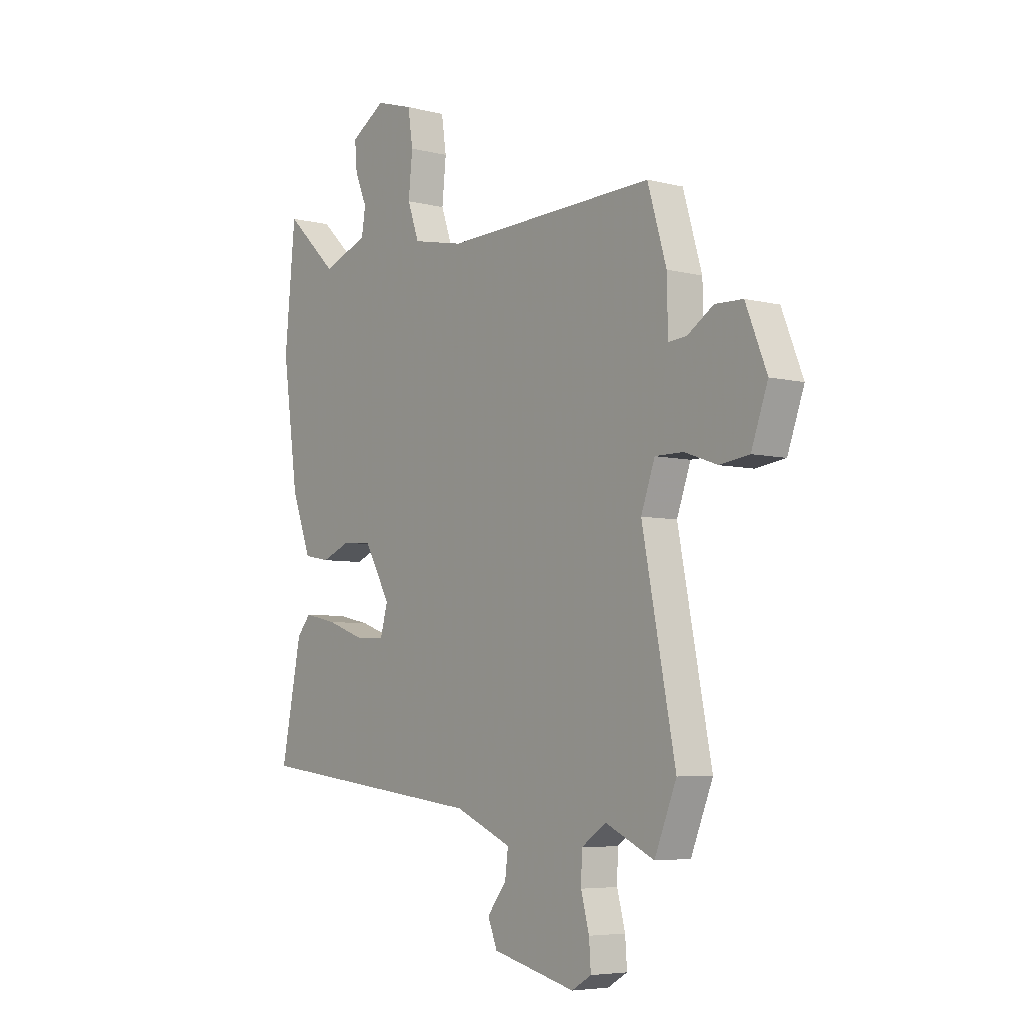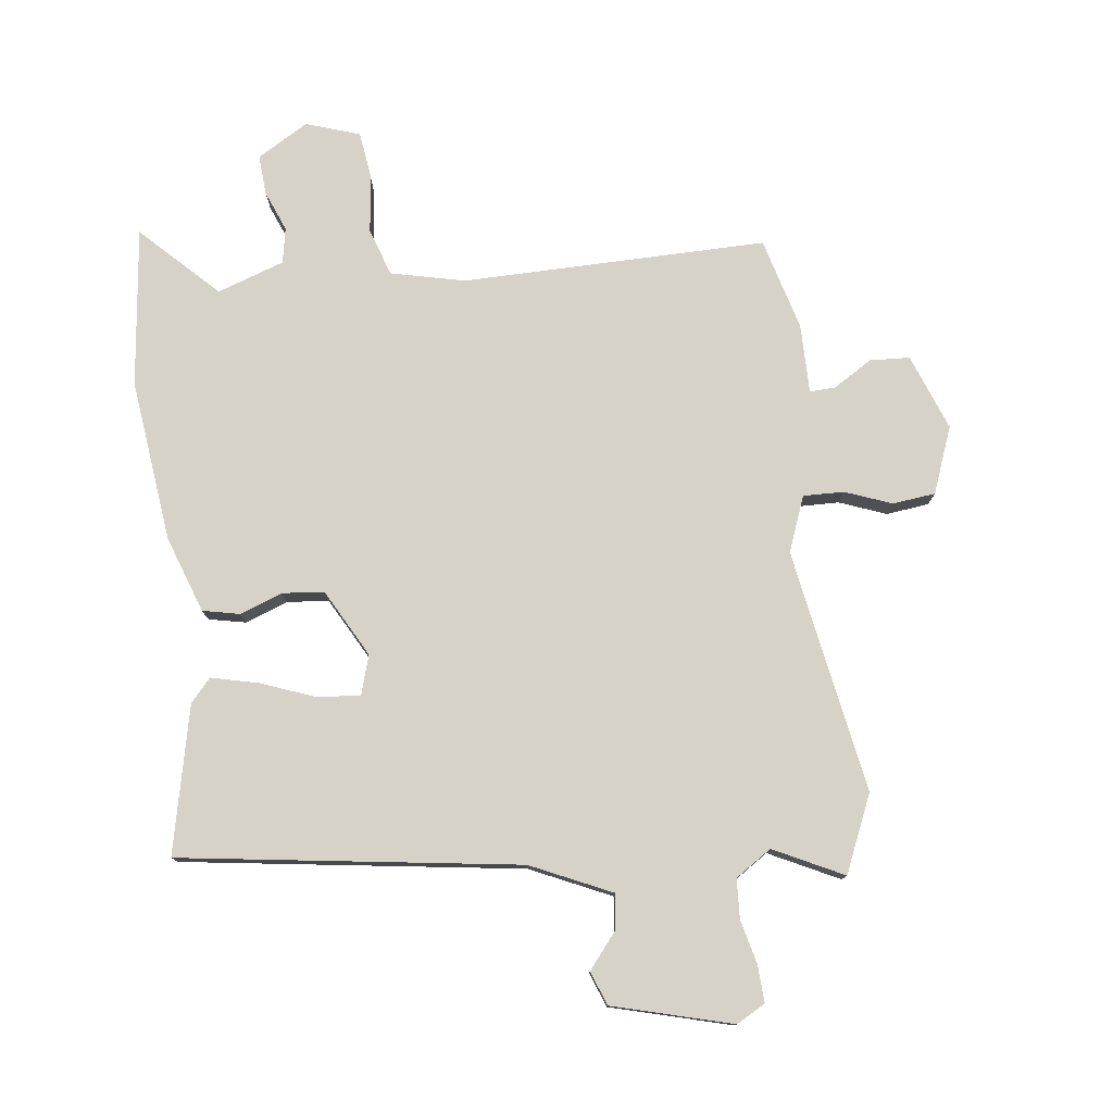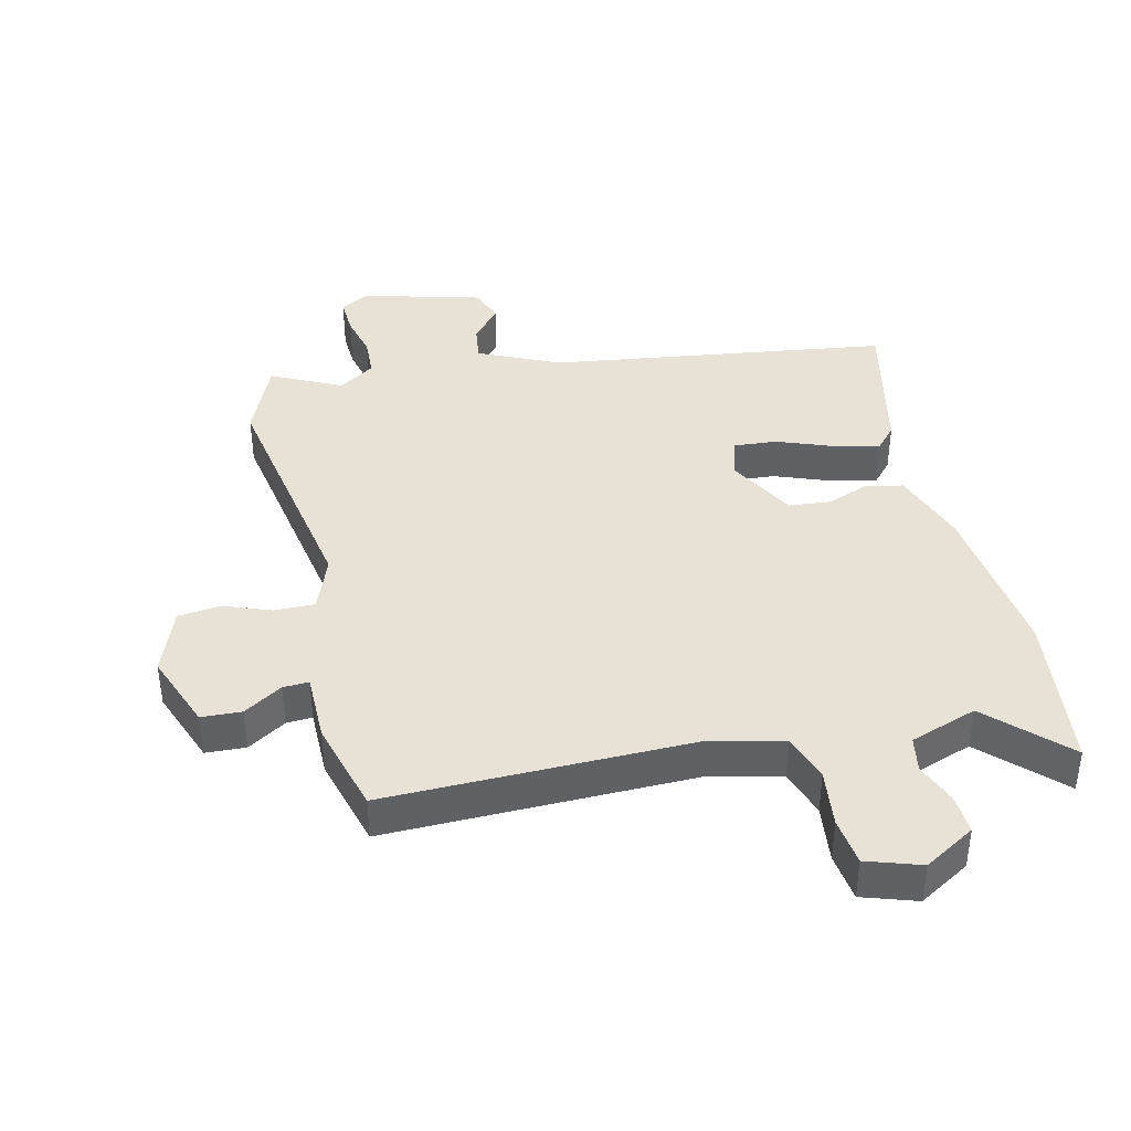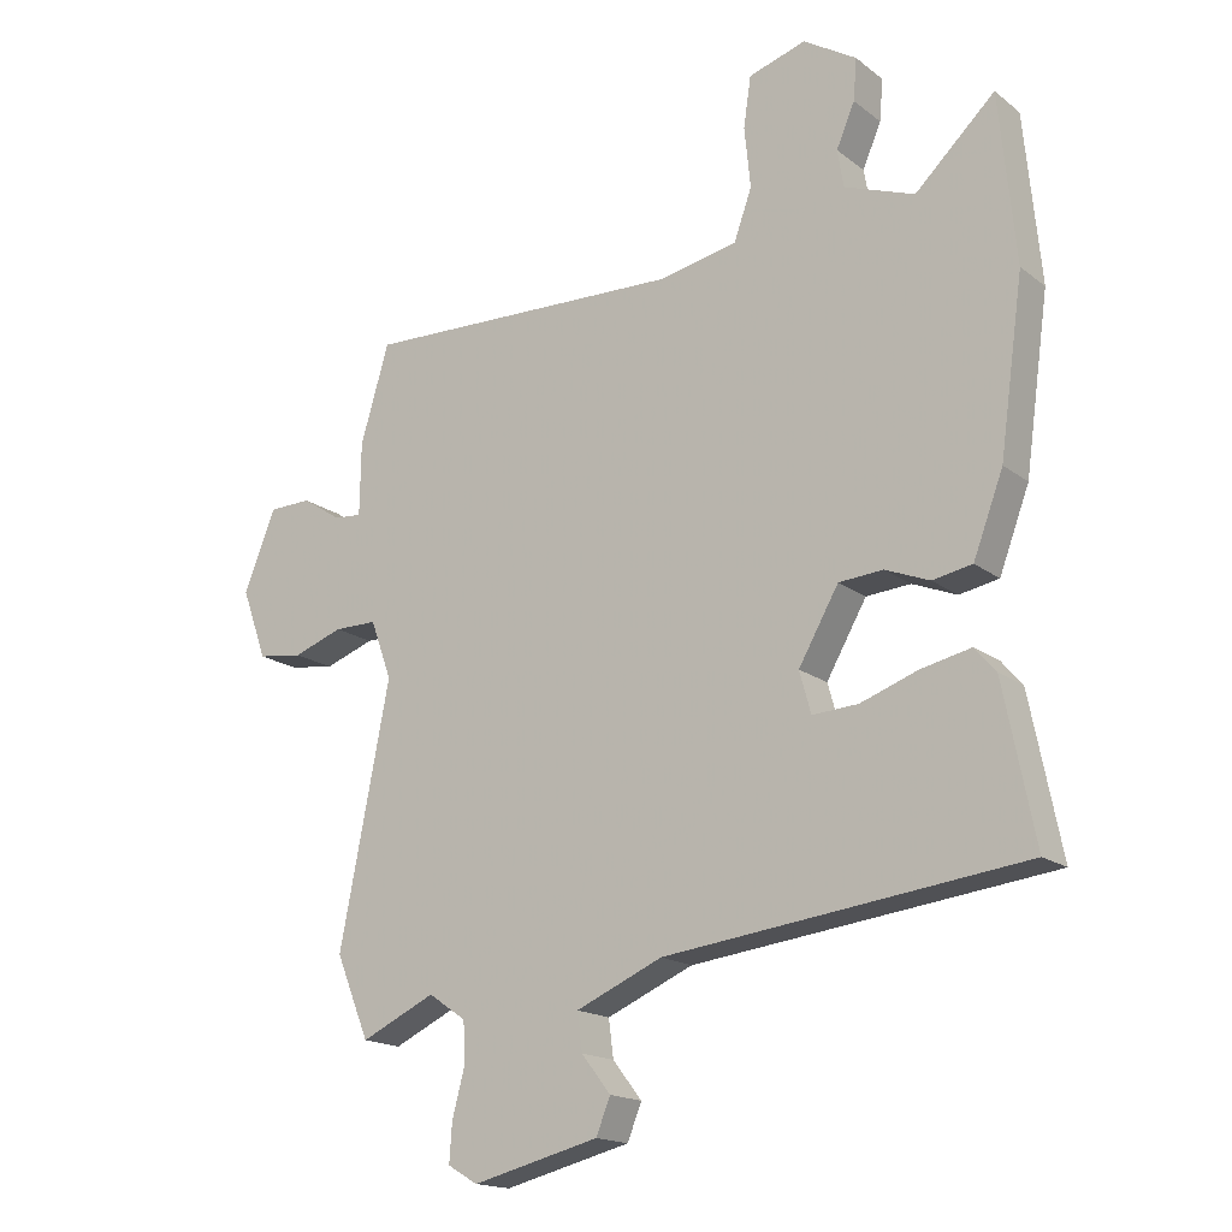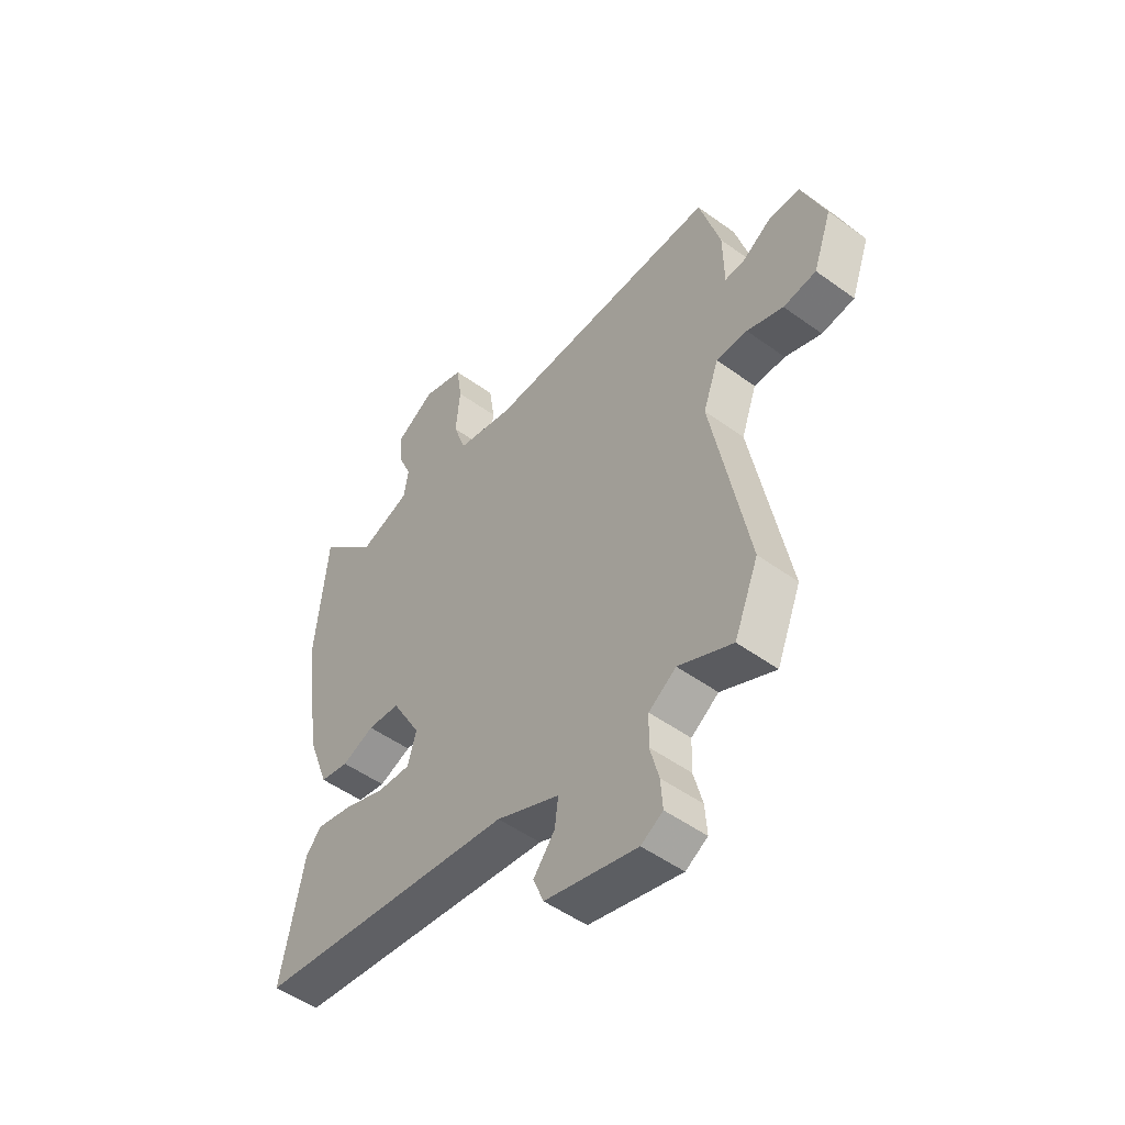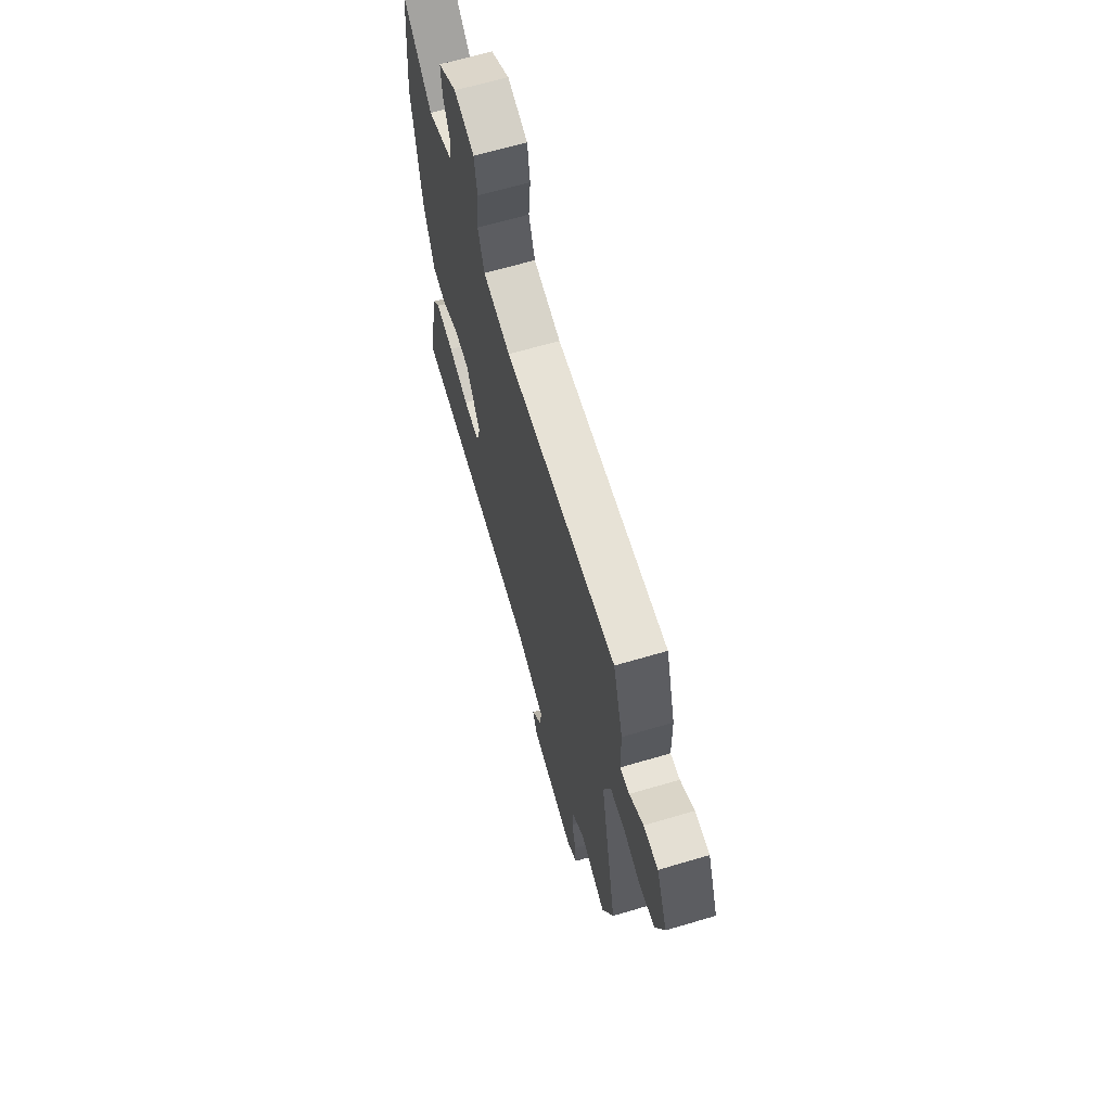
<metadata>
{"format":"obj","ext":"obj","renderer":"f3d","projection":"perspective","resolution":1024,"background":"white","views":[{"elev":-5.7,"azim":-127.6,"up":"+Z"},{"elev":77.8,"azim":174.2,"up":"+Y"},{"elev":40.3,"azim":-12.2,"up":"+Y"},{"elev":-17.0,"azim":34.3,"up":"+Z"},{"elev":-50.2,"azim":-128.6,"up":"+Z"},{"elev":64.9,"azim":-106.6,"up":"+Z"}]}
</metadata>
<code>
v 0.492 0.07 0.586
v 0.516 0.07 0.339
v 0.481 0.07 0.087
v 0.437 0.07 -0.03
v 0.379 0.07 -0.041
v 0.314 0.07 -0.015
v 0.249 0.07 -0.02
v 0.19 0.07 -0.123
v 0.207 0.07 -0.184
v 0.274 0.07 -0.18
v 0.358 0.07 -0.15
v 0.432 0.07 -0.134
v 0.463 0.07 -0.17
v 0.509 0.07 -0.399
v -0.017 0.07 -0.463
v -0.144 0.07 -0.518
v -0.137 0.07 -0.573
v -0.094 0.07 -0.628
v -0.115 0.07 -0.68
v -0.301 0.07 -0.726
v -0.345 0.07 -0.7
v -0.341 0.07 -0.643
v -0.323 0.07 -0.575
v -0.325 0.07 -0.514
v -0.38 0.07 -0.476
v -0.489 0.07 -0.527
v -0.538 0.07 -0.407
v -0.464 0.07 -0.03
v -0.495 0.07 0.056
v -0.558 0.07 0.056
v -0.631 0.07 0.03
v -0.697 0.07 0.039
v -0.734 0.07 0.142
v -0.687 0.07 0.259
v -0.625 0.07 0.261
v -0.566 0.07 0.223
v -0.526 0.07 0.22
v -0.524 0.07 0.327
v -0.482 0.07 0.469
v -0.01 0.07 0.454
v 0.105 0.07 0.478
v 0.131 0.07 0.551
v 0.122 0.07 0.64
v 0.133 0.07 0.714
v 0.217 0.07 0.74
v 0.295 0.07 0.692
v 0.29 0.07 0.631
v 0.263 0.07 0.568
v 0.272 0.07 0.513
v 0.375 0.07 0.475
v 0.492 0 0.586
v 0.516 0 0.339
v 0.481 0 0.087
v 0.437 0 -0.03
v 0.379 0 -0.041
v 0.314 0 -0.015
v 0.249 0 -0.02
v 0.19 0 -0.123
v 0.207 0 -0.184
v 0.274 0 -0.18
v 0.358 0 -0.15
v 0.432 0 -0.134
v 0.463 0 -0.17
v 0.509 0 -0.399
v -0.017 0 -0.463
v -0.144 0 -0.518
v -0.137 0 -0.573
v -0.094 0 -0.628
v -0.115 0 -0.68
v -0.301 0 -0.726
v -0.345 0 -0.7
v -0.341 0 -0.643
v -0.323 0 -0.575
v -0.325 0 -0.514
v -0.38 0 -0.476
v -0.489 0 -0.527
v -0.538 0 -0.407
v -0.464 0 -0.03
v -0.495 0 0.056
v -0.558 0 0.056
v -0.631 0 0.03
v -0.697 0 0.039
v -0.734 0 0.142
v -0.687 0 0.259
v -0.625 0 0.261
v -0.566 0 0.223
v -0.526 0 0.22
v -0.524 0 0.327
v -0.482 0 0.469
v -0.01 0 0.454
v 0.105 0 0.478
v 0.131 0 0.551
v 0.122 0 0.64
v 0.133 0 0.714
v 0.217 0 0.74
v 0.295 0 0.692
v 0.29 0 0.631
v 0.263 0 0.568
v 0.272 0 0.513
v 0.375 0 0.475
f 46 47 48
f 45 46 48
f 44 45 48
f 43 44 48
f 42 43 48
f 41 42 48 49
f 37 38 39 40
f 37 40 41
f 34 35 36
f 33 34 36
f 32 33 36
f 31 32 36
f 30 31 36
f 29 30 36 37
f 41 49 50
f 37 41 50
f 29 37 50
f 28 29 50
f 21 22 23
f 20 21 23
f 19 20 23
f 18 19 23
f 17 18 23
f 16 17 23 24
f 15 16 24 25
f 14 15 25
f 13 14 25
f 12 13 25
f 11 12 25
f 10 11 25
f 4 5 6
f 3 4 6
f 2 3 6
f 1 2 6
f 50 1 6
f 50 6 7
f 50 7 8
f 28 50 8
f 27 28 8
f 26 27 8
f 25 26 8
f 9 10 25
f 8 9 25
f 98 97 96
f 98 96 95
f 98 95 94
f 98 94 93
f 98 93 92
f 99 98 92 91
f 90 89 88 87
f 91 90 87
f 86 85 84
f 86 84 83
f 86 83 82
f 86 82 81
f 86 81 80
f 87 86 80 79
f 100 99 91
f 100 91 87
f 100 87 79
f 100 79 78
f 73 72 71
f 73 71 70
f 73 70 69
f 73 69 68
f 73 68 67
f 74 73 67 66
f 75 74 66 65
f 75 65 64
f 75 64 63
f 75 63 62
f 75 62 61
f 75 61 60
f 56 55 54
f 56 54 53
f 56 53 52
f 56 52 51
f 56 51 100
f 57 56 100
f 58 57 100
f 58 100 78
f 58 78 77
f 58 77 76
f 58 76 75
f 75 60 59
f 75 59 58
f 1 51 52 2
f 2 52 53 3
f 3 53 54 4
f 4 54 55 5
f 5 55 56 6
f 6 56 57 7
f 7 57 58 8
f 8 58 59 9
f 9 59 60 10
f 10 60 61 11
f 11 61 62 12
f 12 62 63 13
f 13 63 64 14
f 14 64 65 15
f 15 65 66 16
f 16 66 67 17
f 17 67 68 18
f 18 68 69 19
f 19 69 70 20
f 20 70 71 21
f 21 71 72 22
f 22 72 73 23
f 23 73 74 24
f 24 74 75 25
f 25 75 76 26
f 26 76 77 27
f 27 77 78 28
f 28 78 79 29
f 29 79 80 30
f 30 80 81 31
f 31 81 82 32
f 32 82 83 33
f 33 83 84 34
f 34 84 85 35
f 35 85 86 36
f 36 86 87 37
f 37 87 88 38
f 38 88 89 39
f 39 89 90 40
f 40 90 91 41
f 41 91 92 42
f 42 92 93 43
f 43 93 94 44
f 44 94 95 45
f 45 95 96 46
f 46 96 97 47
f 47 97 98 48
f 48 98 99 49
f 49 99 100 50
f 50 100 51 1

</code>
